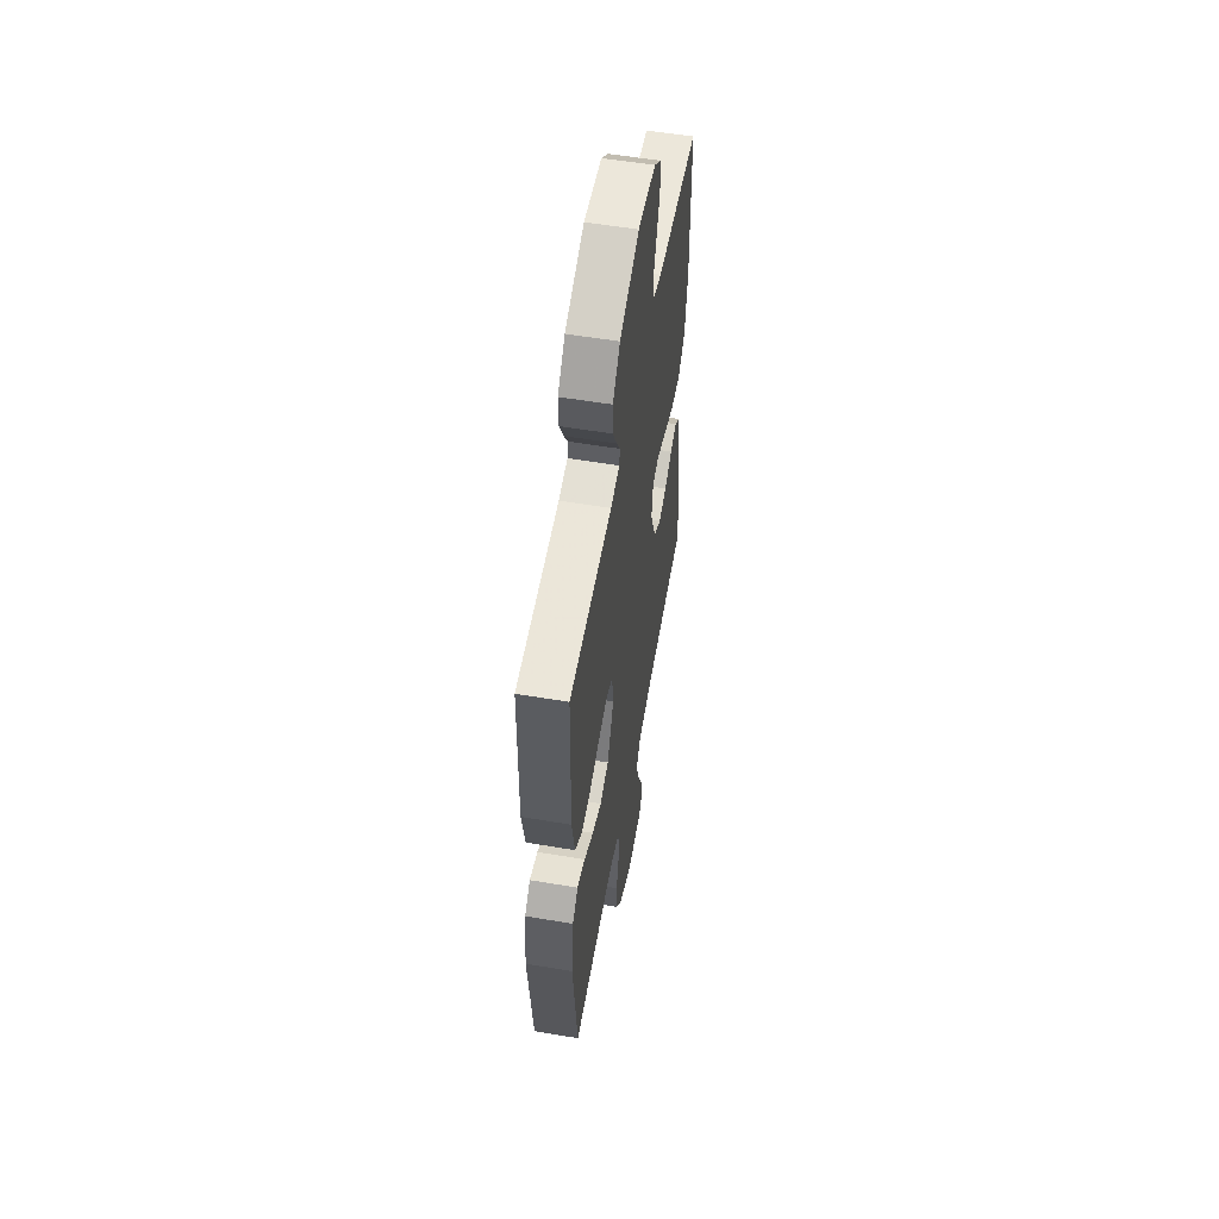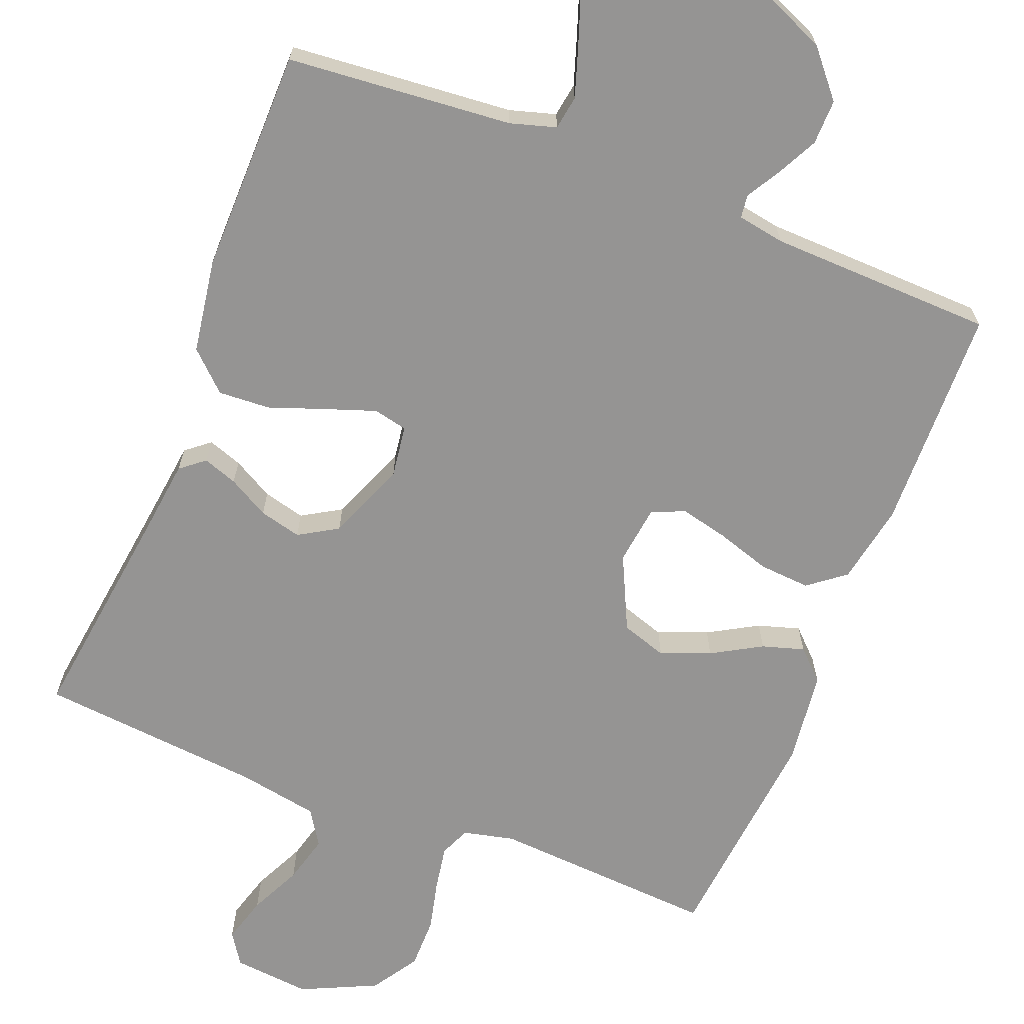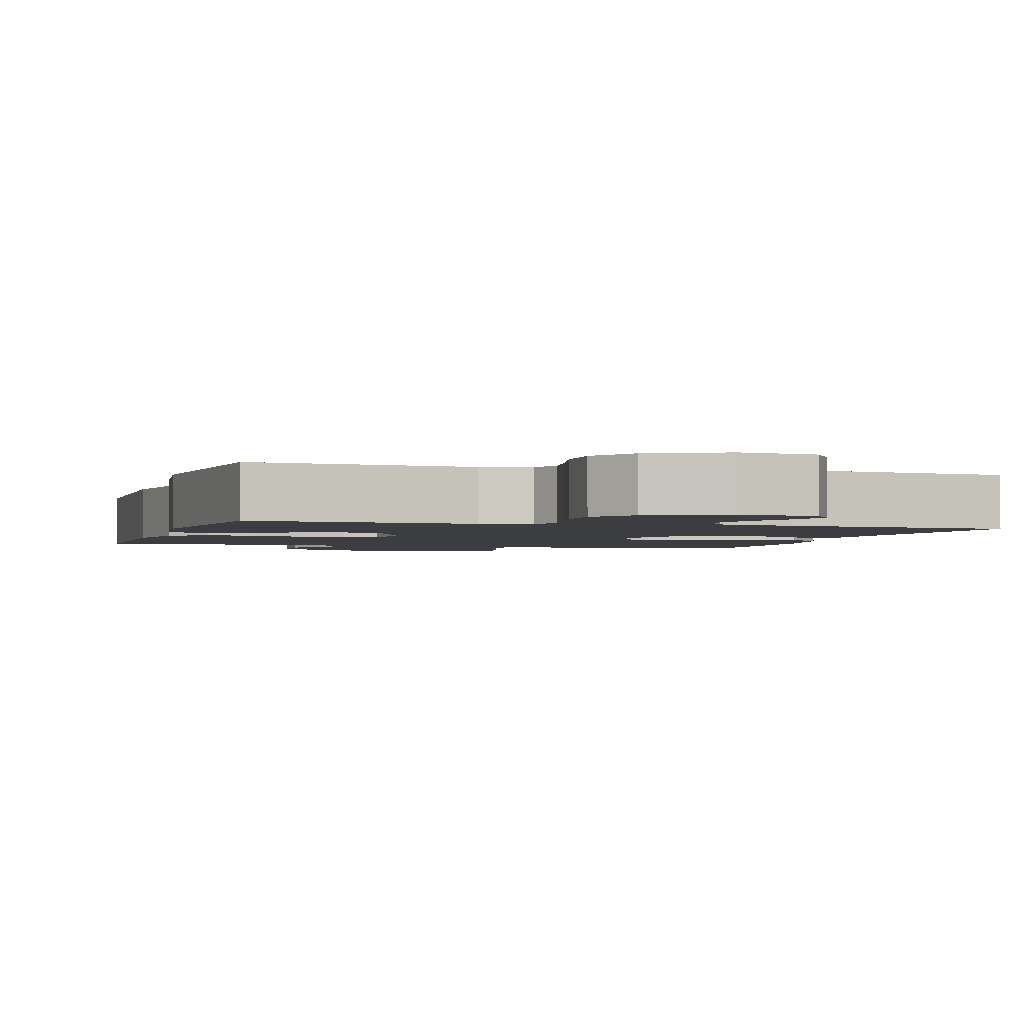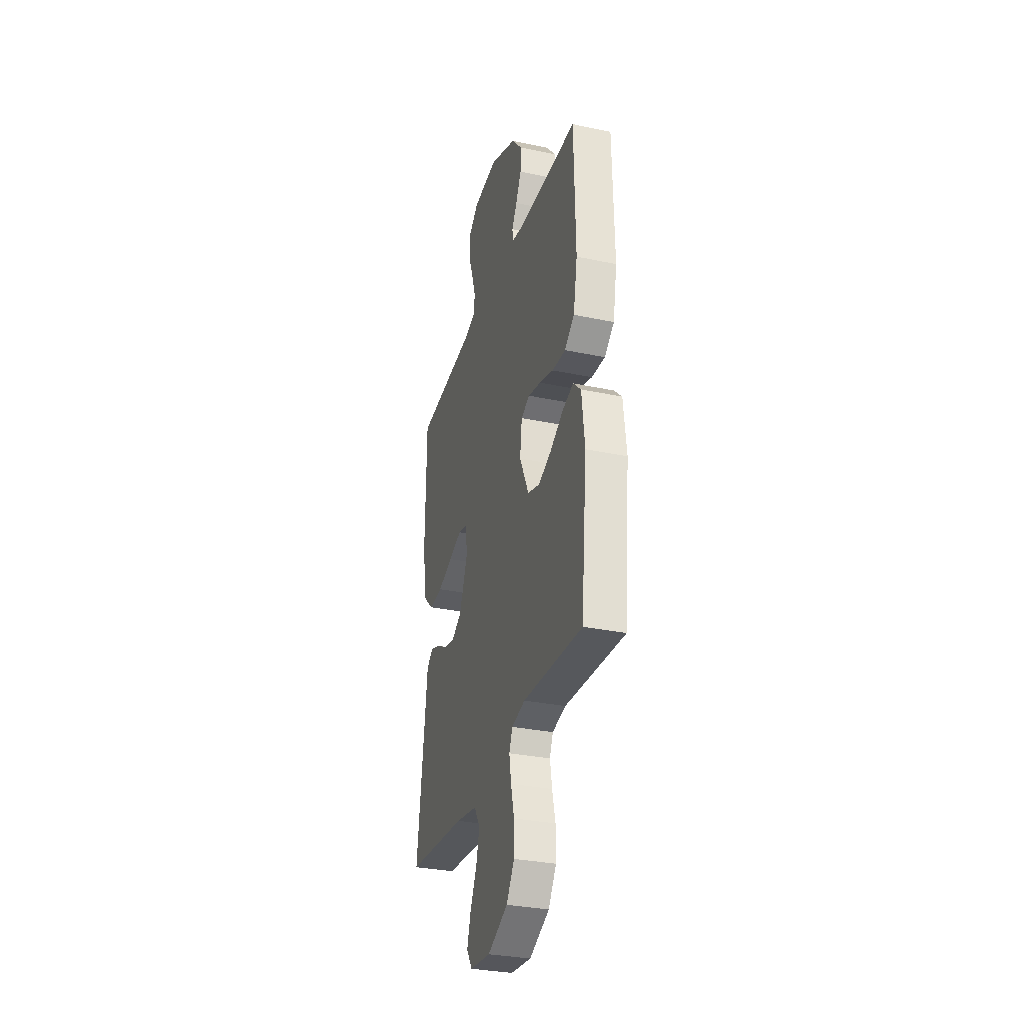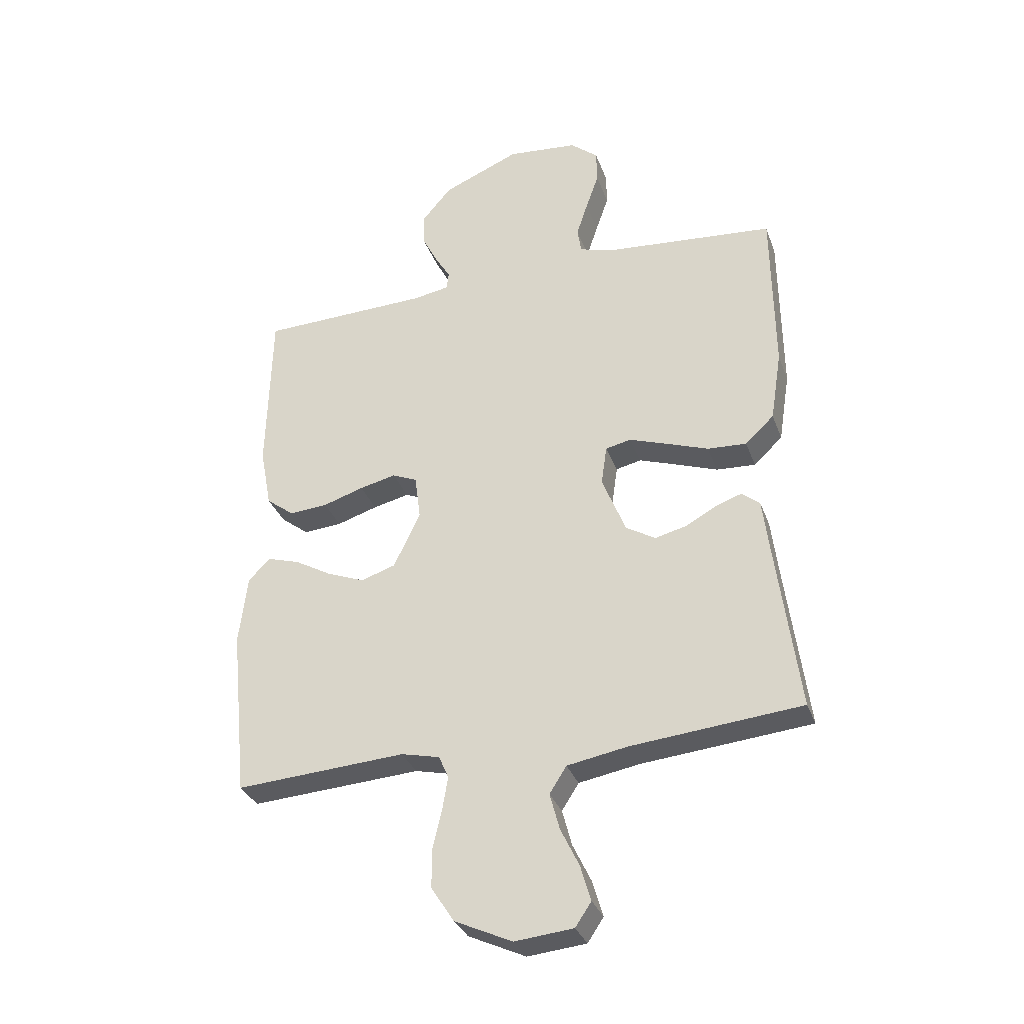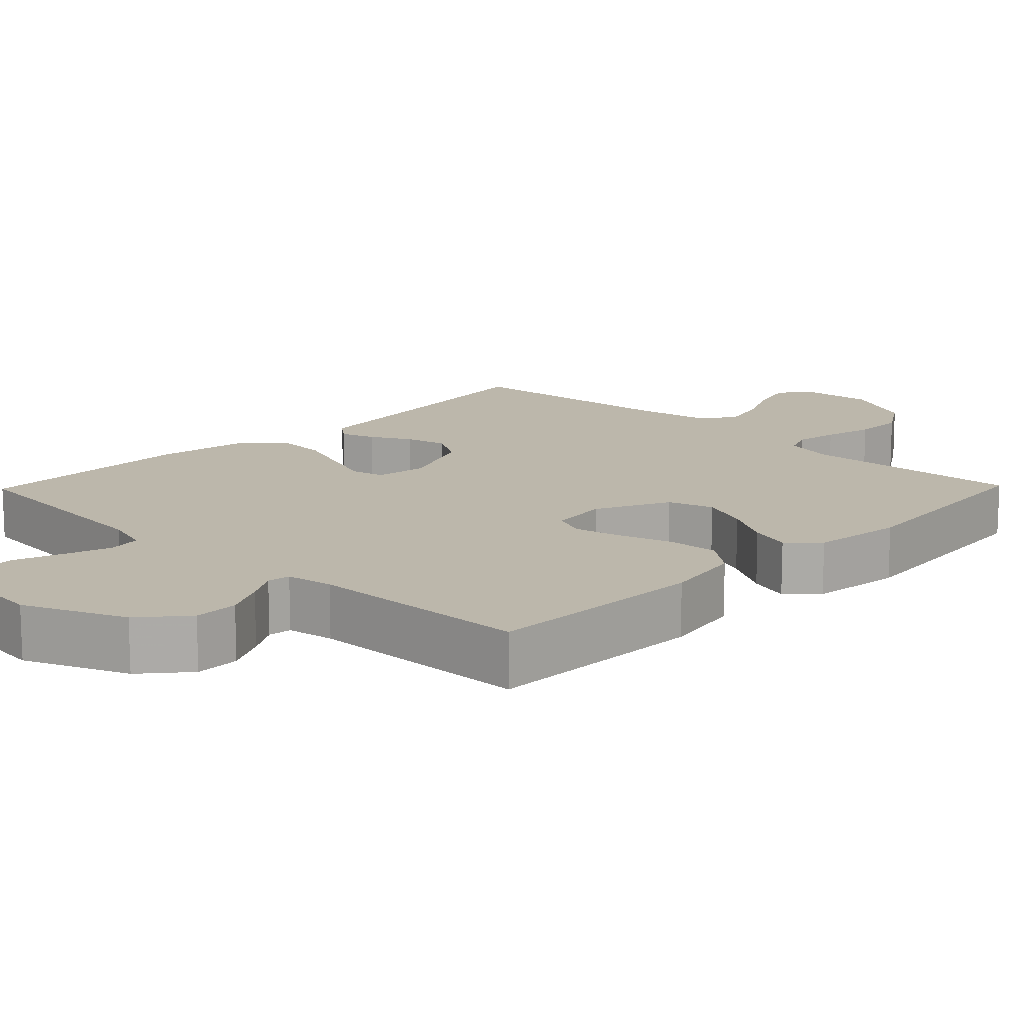
<metadata>
{"format":"obj","ext":"obj","renderer":"f3d","projection":"perspective","resolution":1024,"background":"white","views":[{"elev":55.7,"azim":100.0,"up":"+Z"},{"elev":-67.2,"azim":-21.5,"up":"+Y"},{"elev":-2.3,"azim":163.3,"up":"+Y"},{"elev":-31.5,"azim":73.3,"up":"+Z"},{"elev":-32.6,"azim":-161.7,"up":"+Z"},{"elev":14.3,"azim":44.2,"up":"+Y"}]}
</metadata>
<code>
v -0.5 0.07 0.5
v -0.2 0.07 0.526
v -0.139 0.07 0.544
v -0.132 0.07 0.589
v -0.152 0.07 0.65
v -0.175 0.07 0.716
v -0.174 0.07 0.776
v -0.125 0.07 0.817
v 0 0.07 0.829
v 0.136 0.07 0.771
v 0.188 0.07 0.71
v 0.187 0.07 0.65
v 0.159 0.07 0.595
v 0.133 0.07 0.551
v 0.137 0.07 0.52
v 0.2 0.07 0.509
v 0.5 0.07 0.5
v 0.507 0.07 0.2
v 0.487 0.07 0.093
v 0.438 0.07 0.055
v 0.37 0.07 0.06
v 0.298 0.07 0.083
v 0.234 0.07 0.098
v 0.19 0.07 0.079
v 0.18 0.07 0
v 0.227 0.07 -0.099
v 0.288 0.07 -0.119
v 0.354 0.07 -0.093
v 0.42 0.07 -0.055
v 0.476 0.07 -0.038
v 0.515 0.07 -0.076
v 0.53 0.07 -0.2
v 0.5 0.07 -0.5
v 0.2 0.07 -0.481
v 0.132 0.07 -0.497
v 0.115 0.07 -0.537
v 0.125 0.07 -0.596
v 0.141 0.07 -0.663
v 0.141 0.07 -0.732
v 0.101 0.07 -0.794
v 0 0.07 -0.841
v -0.103 0.07 -0.831
v -0.131 0.07 -0.789
v -0.113 0.07 -0.727
v -0.08 0.07 -0.658
v -0.063 0.07 -0.594
v -0.093 0.07 -0.547
v -0.2 0.07 -0.528
v -0.5 0.07 -0.5
v -0.461 0.07 -0.2
v -0.449 0.07 -0.102
v -0.417 0.07 -0.076
v -0.371 0.07 -0.092
v -0.317 0.07 -0.122
v -0.261 0.07 -0.136
v -0.209 0.07 -0.105
v -0.167 0.07 0
v -0.177 0.07 0.07
v -0.222 0.07 0.08
v -0.288 0.07 0.057
v -0.363 0.07 0.03
v -0.432 0.07 0.026
v -0.483 0.07 0.074
v -0.503 0.07 0.2
v -0.5 0 0.5
v -0.2 0 0.526
v -0.139 0 0.544
v -0.132 0 0.589
v -0.152 0 0.65
v -0.175 0 0.716
v -0.174 0 0.776
v -0.125 0 0.817
v 0 0 0.829
v 0.136 0 0.771
v 0.188 0 0.71
v 0.187 0 0.65
v 0.159 0 0.595
v 0.133 0 0.551
v 0.137 0 0.52
v 0.2 0 0.509
v 0.5 0 0.5
v 0.507 0 0.2
v 0.487 0 0.093
v 0.438 0 0.055
v 0.37 0 0.06
v 0.298 0 0.083
v 0.234 0 0.098
v 0.19 0 0.079
v 0.18 0 0
v 0.227 0 -0.099
v 0.288 0 -0.119
v 0.354 0 -0.093
v 0.42 0 -0.055
v 0.476 0 -0.038
v 0.515 0 -0.076
v 0.53 0 -0.2
v 0.5 0 -0.5
v 0.2 0 -0.481
v 0.132 0 -0.497
v 0.115 0 -0.537
v 0.125 0 -0.596
v 0.141 0 -0.663
v 0.141 0 -0.732
v 0.101 0 -0.794
v 0 0 -0.841
v -0.103 0 -0.831
v -0.131 0 -0.789
v -0.113 0 -0.727
v -0.08 0 -0.658
v -0.063 0 -0.594
v -0.093 0 -0.547
v -0.2 0 -0.528
v -0.5 0 -0.5
v -0.461 0 -0.2
v -0.449 0 -0.102
v -0.417 0 -0.076
v -0.371 0 -0.092
v -0.317 0 -0.122
v -0.261 0 -0.136
v -0.209 0 -0.105
v -0.167 0 0
v -0.177 0 0.07
v -0.222 0 0.08
v -0.288 0 0.057
v -0.363 0 0.03
v -0.432 0 0.026
v -0.483 0 0.074
v -0.503 0 0.2
f 63 64 1 2
f 60 61 62 63
f 59 60 63 2
f 58 59 2 3
f 57 58 3 4
f 51 52 53 54
f 50 51 54 55
f 48 49 50 55
f 47 48 55 56
f 42 43 44 45
f 42 45 46
f 41 42 46
f 40 41 46
f 37 38 39 40
f 36 37 40 46
f 35 36 46 47
f 31 32 33 34
f 28 29 30 31
f 27 28 31 34
f 26 27 34 35
f 19 20 21 22
f 19 22 23
f 16 17 18 19
f 15 16 19 23
f 11 12 13 14
f 9 10 11 14
f 9 14 15
f 5 6 7 8
f 4 5 8 9
f 57 4 9 15
f 25 26 35 47
f 24 25 47 56
f 57 15 23 24
f 24 56 57
f 66 65 128 127
f 127 126 125 124
f 66 127 124 123
f 67 66 123 122
f 68 67 122 121
f 118 117 116 115
f 119 118 115 114
f 119 114 113 112
f 120 119 112 111
f 109 108 107 106
f 110 109 106
f 110 106 105
f 110 105 104
f 104 103 102 101
f 110 104 101 100
f 111 110 100 99
f 98 97 96 95
f 95 94 93 92
f 98 95 92 91
f 99 98 91 90
f 86 85 84 83
f 87 86 83
f 83 82 81 80
f 87 83 80 79
f 78 77 76 75
f 78 75 74 73
f 79 78 73
f 72 71 70 69
f 73 72 69 68
f 79 73 68 121
f 111 99 90 89
f 120 111 89 88
f 88 87 79 121
f 121 120 88
f 1 65 66 2
f 2 66 67 3
f 3 67 68 4
f 4 68 69 5
f 5 69 70 6
f 6 70 71 7
f 7 71 72 8
f 8 72 73 9
f 9 73 74 10
f 10 74 75 11
f 11 75 76 12
f 12 76 77 13
f 13 77 78 14
f 14 78 79 15
f 15 79 80 16
f 16 80 81 17
f 17 81 82 18
f 18 82 83 19
f 19 83 84 20
f 20 84 85 21
f 21 85 86 22
f 22 86 87 23
f 23 87 88 24
f 24 88 89 25
f 25 89 90 26
f 26 90 91 27
f 27 91 92 28
f 28 92 93 29
f 29 93 94 30
f 30 94 95 31
f 31 95 96 32
f 32 96 97 33
f 33 97 98 34
f 34 98 99 35
f 35 99 100 36
f 36 100 101 37
f 37 101 102 38
f 38 102 103 39
f 39 103 104 40
f 40 104 105 41
f 41 105 106 42
f 42 106 107 43
f 43 107 108 44
f 44 108 109 45
f 45 109 110 46
f 46 110 111 47
f 47 111 112 48
f 48 112 113 49
f 49 113 114 50
f 50 114 115 51
f 51 115 116 52
f 52 116 117 53
f 53 117 118 54
f 54 118 119 55
f 55 119 120 56
f 56 120 121 57
f 57 121 122 58
f 58 122 123 59
f 59 123 124 60
f 60 124 125 61
f 61 125 126 62
f 62 126 127 63
f 63 127 128 64
f 64 128 65 1

</code>
